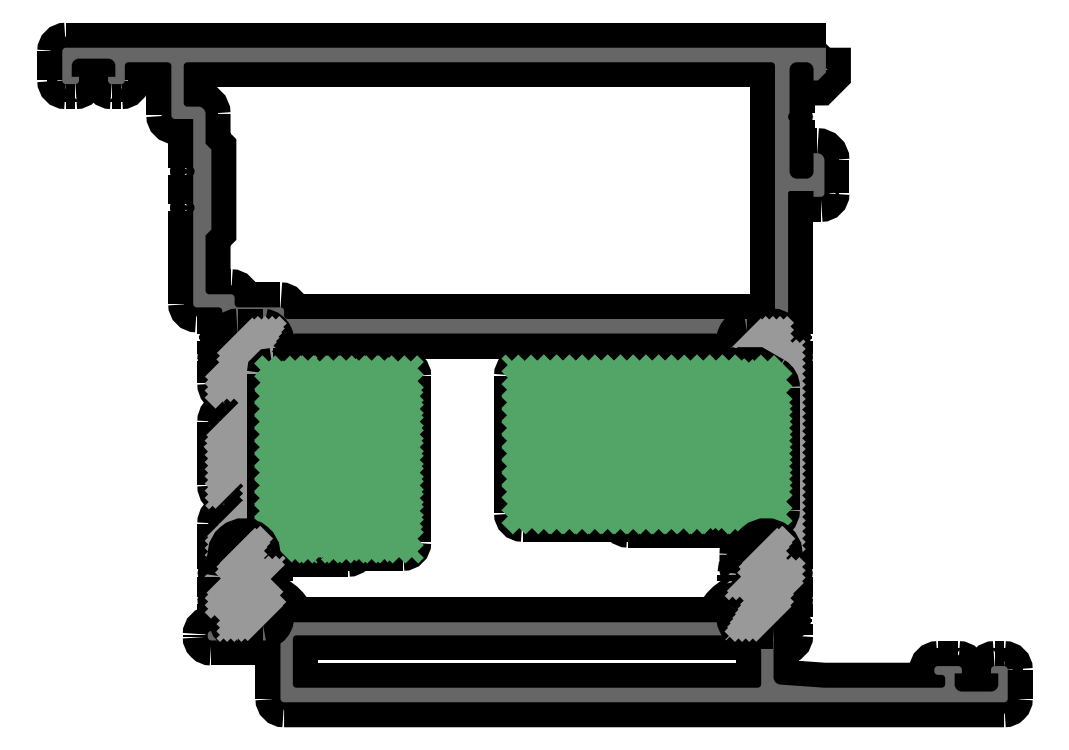
<metadata>
{"format":"dxf","ext":"dxf","renderer":"ezdxf+matplotlib","layout":"modelspace","background":"white","min_lineweight":24,"dpi":150}
</metadata>
<code>
0
SECTION
2
ENTITIES
0
POINT
8
FANGPUNKTE
10
-5.3
20
8.5
30
0
0
POINT
8
FANGPUNKTE
10
5
20
8.5
30
0
0
POINT
8
FANGPUNKTE
10
5
20
0
30
0
0
POINT
8
FANGPUNKTE
10
105
20
0
30
0
0
POINT
8
FANGPUNKTE
10
105
20
4.97
30
0
0
POINT
8
FANGPUNKTE
10
74.79
20
4.97
30
0
0
POINT
8
FANGPUNKTE
10
74.79
20
69.5
30
0
0
POINT
8
FANGPUNKTE
10
80
20
69.5
30
0
0
POINT
8
FANGPUNKTE
10
80
20
90
30
0
0
POINT
8
FANGPUNKTE
10
-25
20
90
30
0
0
POINT
8
FANGPUNKTE
10
-25
20
85
30
0
0
POINT
8
FANGPUNKTE
10
-10
20
85
30
0
0
POINT
8
FANGPUNKTE
10
-10
20
80.2
30
0
0
POINT
8
FANGPUNKTE
10
-7
20
80.2
30
0
0
POINT
8
FANGPUNKTE
10
-7
20
54.3
30
0
0
POINT
8
FANGPUNKTE
10
-3
20
54.3
30
0
0
POINT
8
FANGPUNKTE
10
-3
20
9.8
30
0
0
POINT
8
FANGPUNKTE
10
-5.3
20
9.8
30
0
0
INSERT
8
0S-Alu contour
2
439090__A2482017_CC28_4369_A1C2_BECB2215DB35_
10
0
20
0
30
0
0
ENDSEC
0
EOF

</code>
